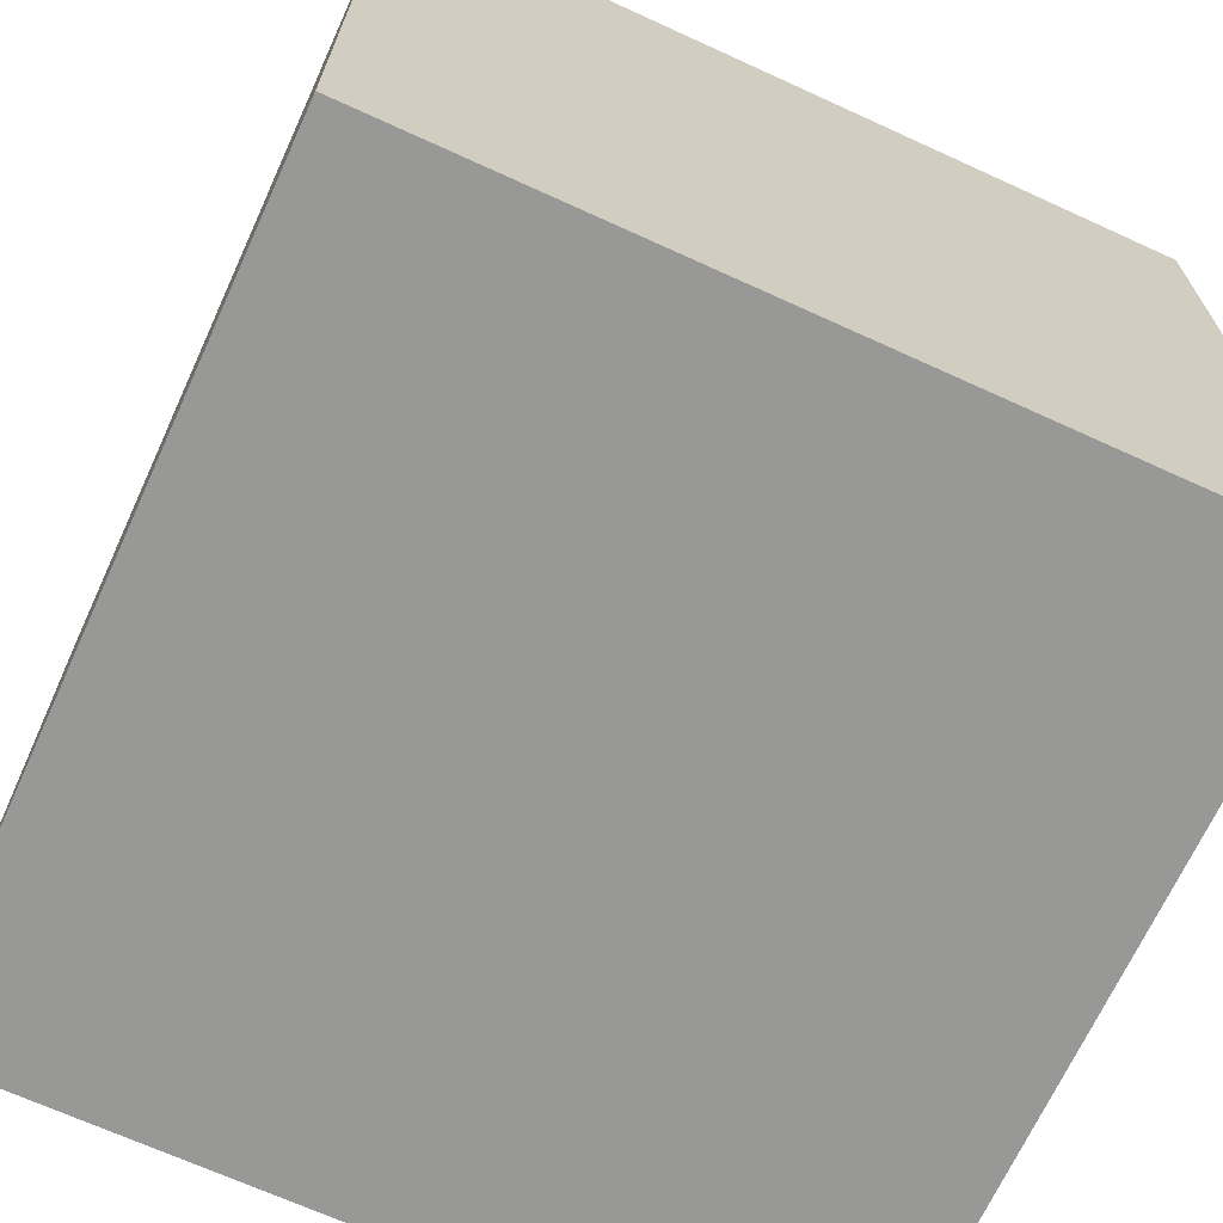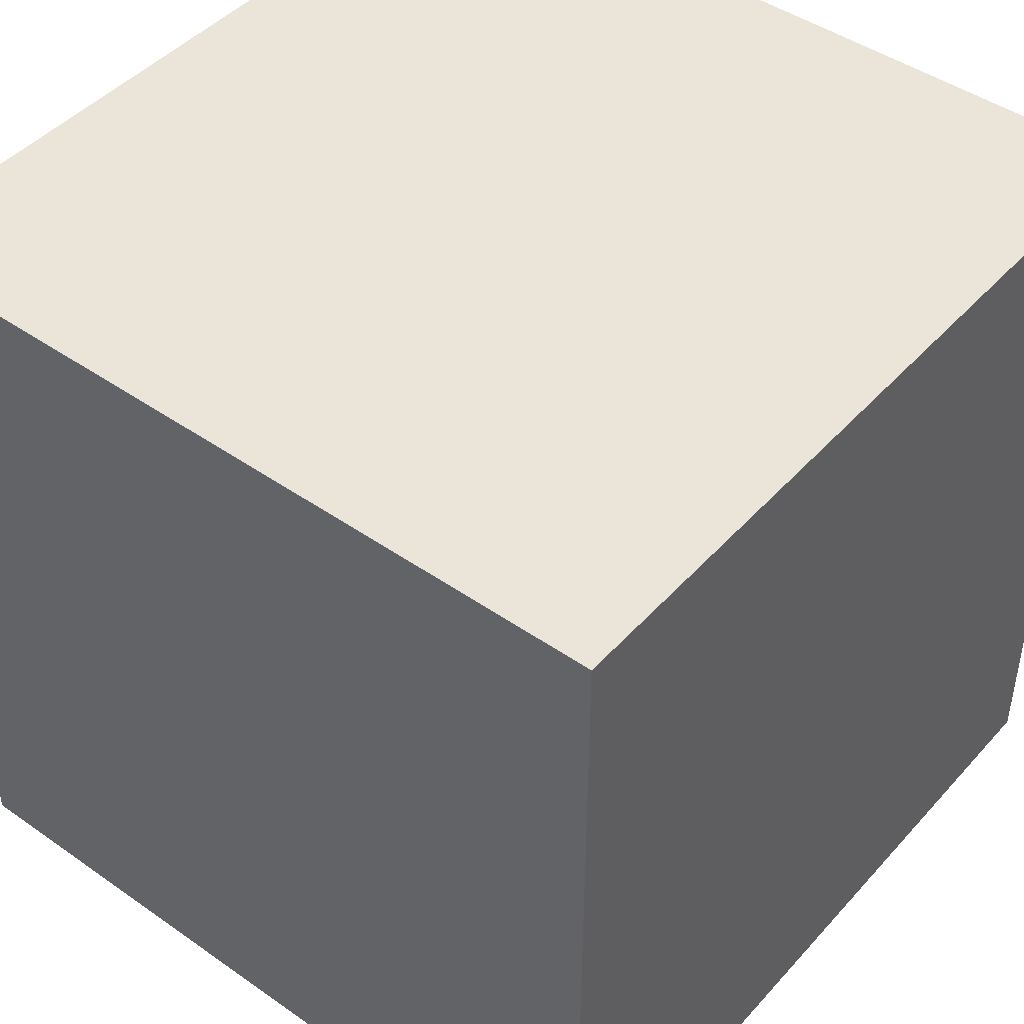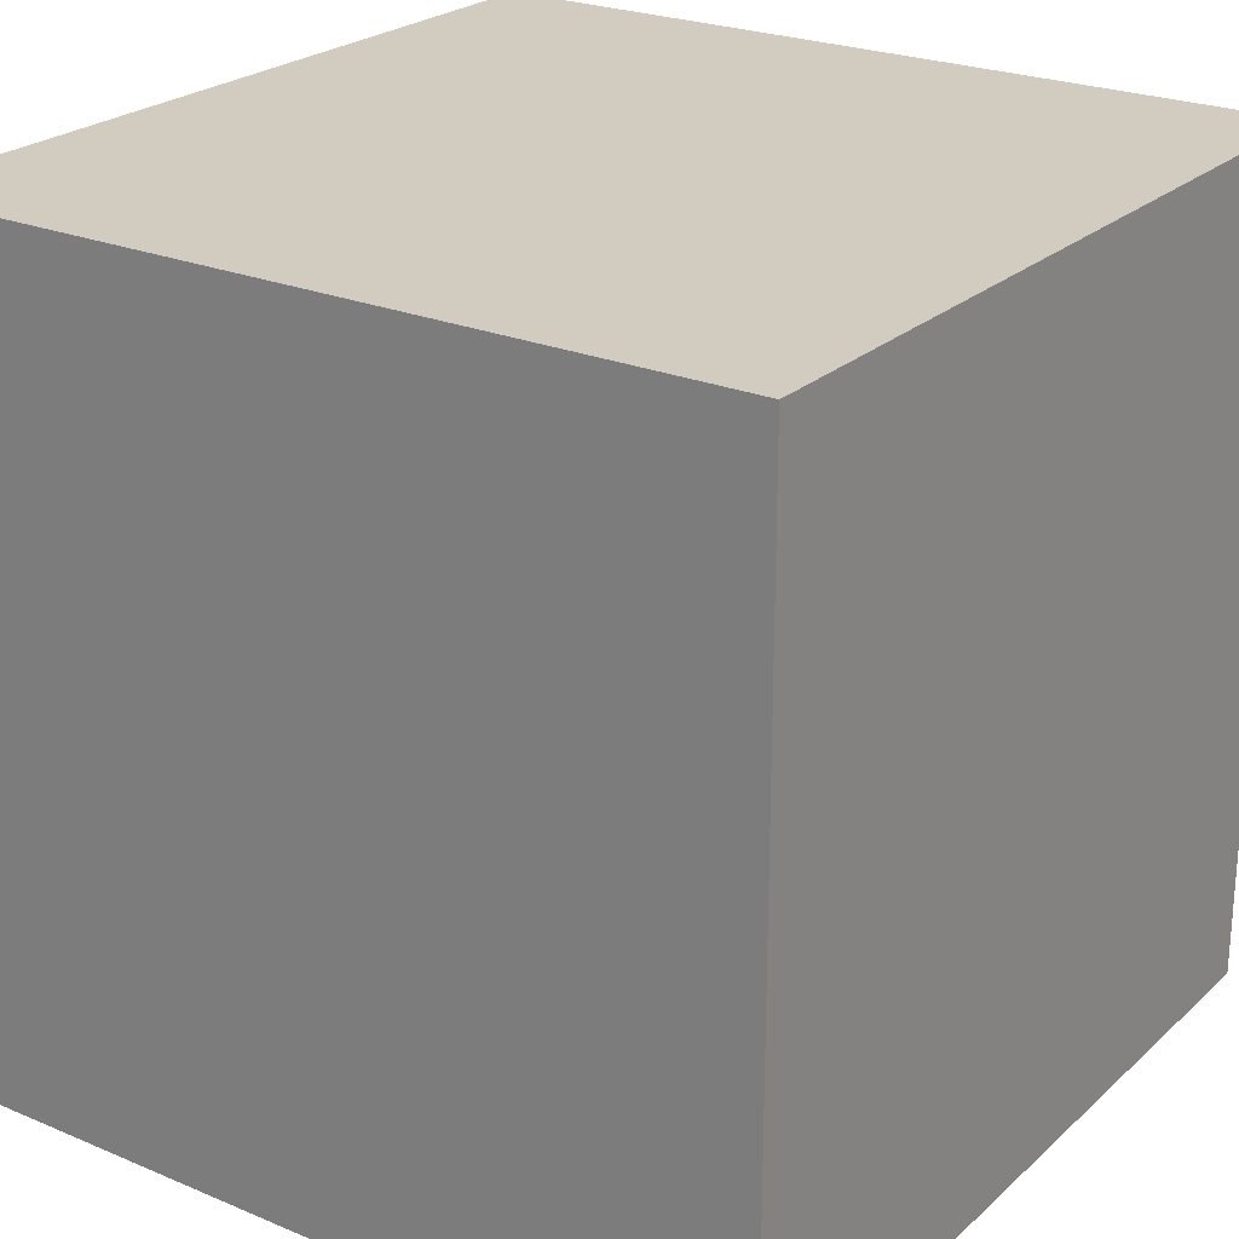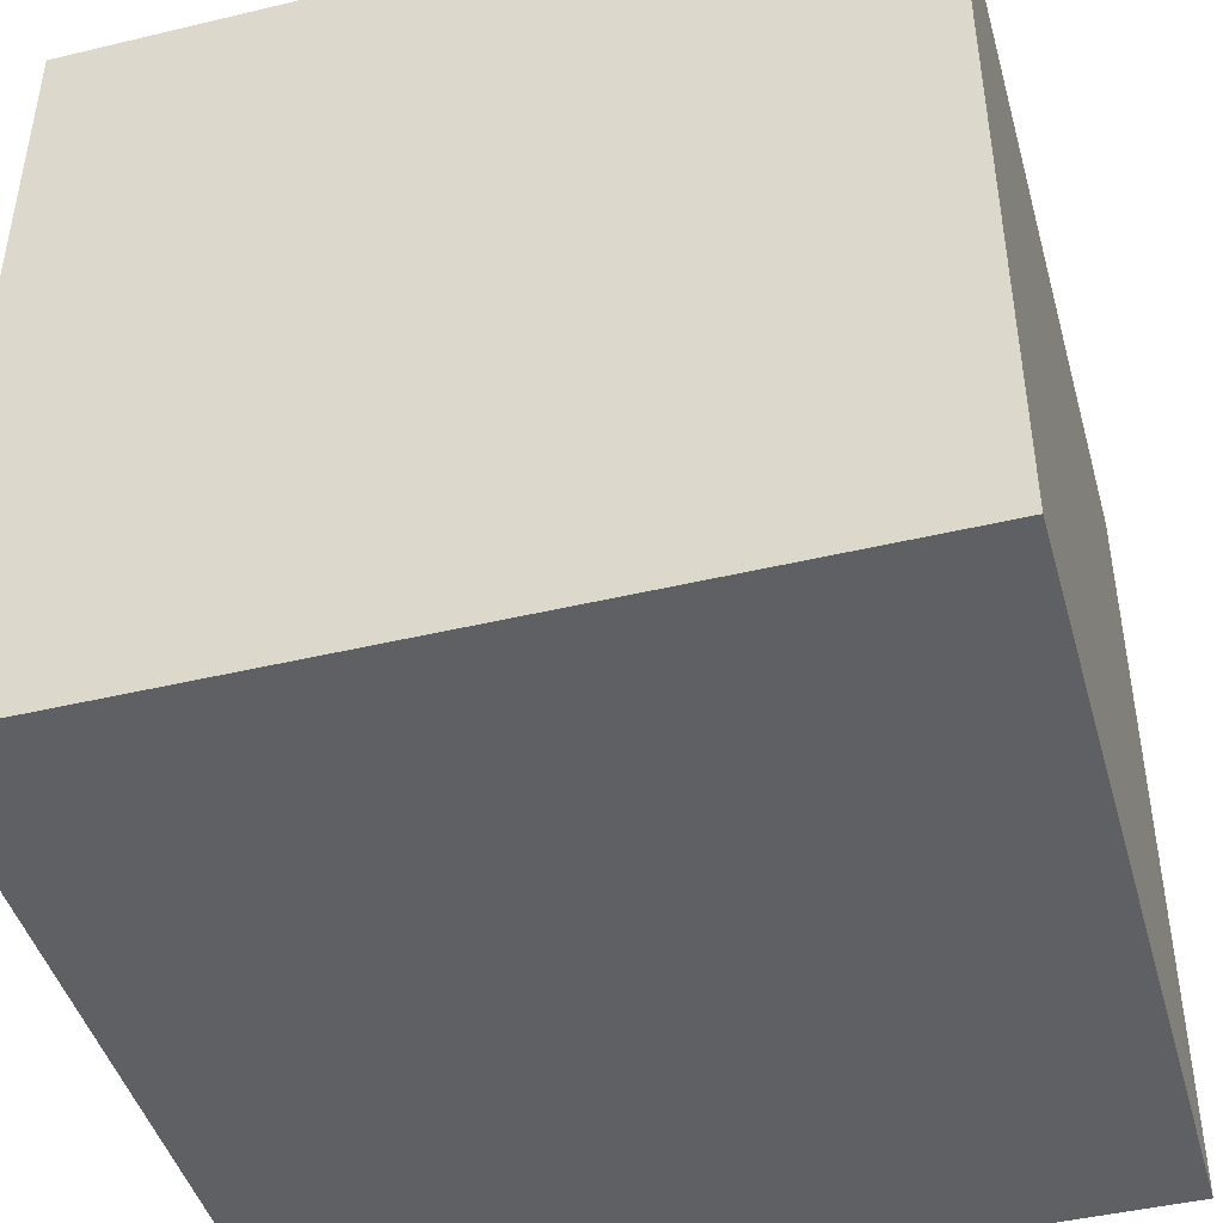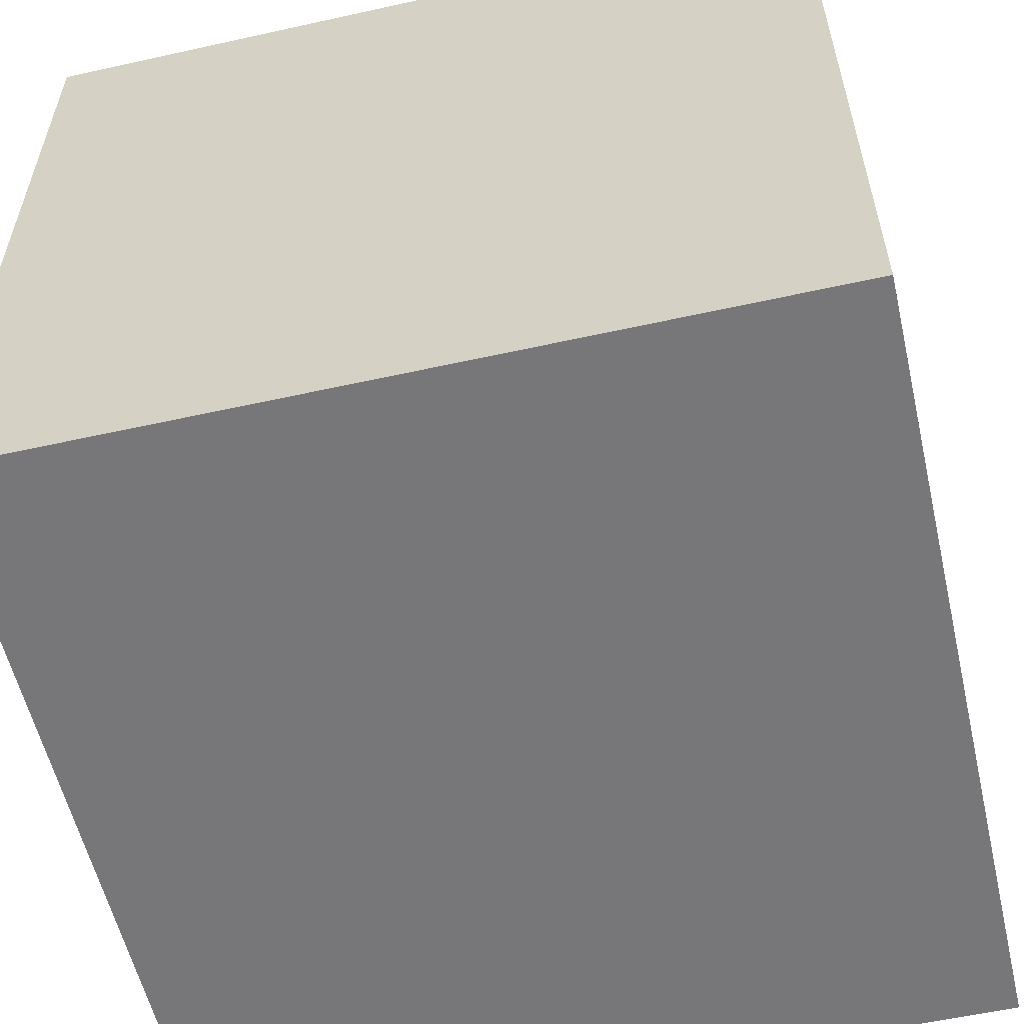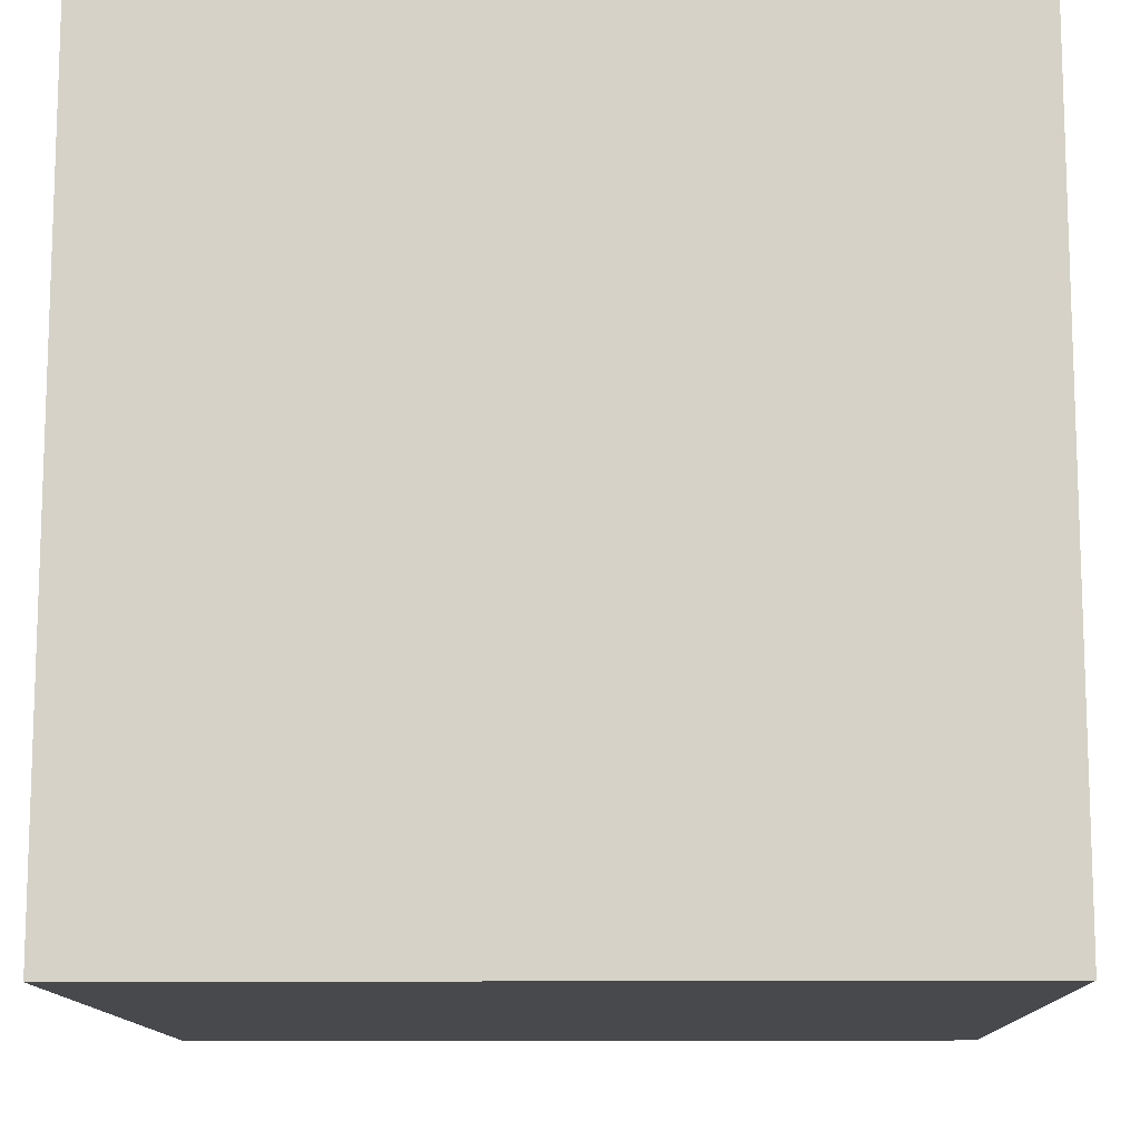
<metadata>
{"format":"obj","ext":"obj","renderer":"f3d","projection":"perspective","resolution":1024,"background":"white","views":[{"elev":-68.5,"azim":155.4,"up":"+Z"},{"elev":45.4,"azim":128.9,"up":"+Y"},{"elev":24.1,"azim":124.8,"up":"+Y"},{"elev":-44.8,"azim":105.5,"up":"+Z"},{"elev":-57.2,"azim":13.0,"up":"+Y"},{"elev":-12.2,"azim":91.3,"up":"+Z"}]}
</metadata>
<code>
v 99 99 -231
v 99 148.5 -99
v -99 148.5 -99
v 99 148.5 49.5
v -99 148.5 49.5
v 165 99 49.5
v 165 99 264
v 99 148.5 264
v -99 148.5 264
v 99 99 49.5
v 165 99 -231
v 99 82.5 -264
v 165 82.5 -264
v 165 33 264
v 165 0 198
v 165 0 -148.5
v 99 0 198
v 99 33 264
v 99 82.5 264
v -99 82.5 264
v -99 33 198
v 99 33 198
v 99 0 -148.5
v 99 33 -148.5
v -99 99 -231
v -165 99 264
v -99 99 49.5
v -165 99 -231
v -99 82.5 -264
v -165 82.5 -264
v -165 33 264
v -165 0 198
v -165 0 -148.5
v -99 0 198
v -99 33 264
v -99 0 -148.5
v -99 33 -148.5
v -165 99 49.5
o hull
f 25 3 2
f 2 1 25
f 4 2 3
f 3 5 4
f 6 4 8
f 8 7 6
f 9 8 4
f 4 5 9
f 4 6 10
f 2 4 10
f 10 1 2
f 10 6 11
f 11 1 10
f 12 1 11
f 11 13 12
f 7 14 15
f 6 7 15
f 6 15 16
f 16 13 11
f 6 16 11
f 14 18 17
f 17 15 14
f 19 18 14
f 19 14 7
f 19 7 8
f 8 9 20
f 20 19 8
f 22 19 20
f 20 21 22
f 23 12 13
f 13 16 23
f 37 25 1
f 1 24 37
f 12 23 24
f 24 1 12
f 22 24 23
f 23 17 22
f 22 17 18
f 18 19 22
f 38 26 9
f 9 5 38
f 5 27 38
f 3 25 27
f 27 5 3
f 27 25 28
f 28 38 27
f 29 30 28
f 28 25 29
f 32 31 26
f 32 26 38
f 33 32 38
f 30 33 38
f 28 30 38
f 31 32 34
f 34 35 31
f 20 9 26
f 20 26 31
f 20 31 35
f 36 33 30
f 30 29 36
f 29 25 37
f 37 36 29
f 21 34 36
f 36 37 21
f 21 20 35
f 35 34 21
f 37 24 22
f 22 21 37
f 36 34 32
f 32 33 36
f 17 23 16
f 16 15 17
v -16.5 148.5 49.5
v 16.5 148.5 49.5
v -16.5 148.5 16.5
v 16.5 148.5 16.5
v -16.5 181.5 49.5
v 16.5 181.5 49.5
v -16.5 181.5 16.5
v 16.5 181.5 16.5
o mount
f 39 41 42
f 42 40 39
f 43 44 46
f 46 45 43
f 39 40 44
f 44 43 39
f 40 42 46
f 46 44 40
f 42 41 45
f 45 46 42
f 41 39 43
f 43 45 41

</code>
